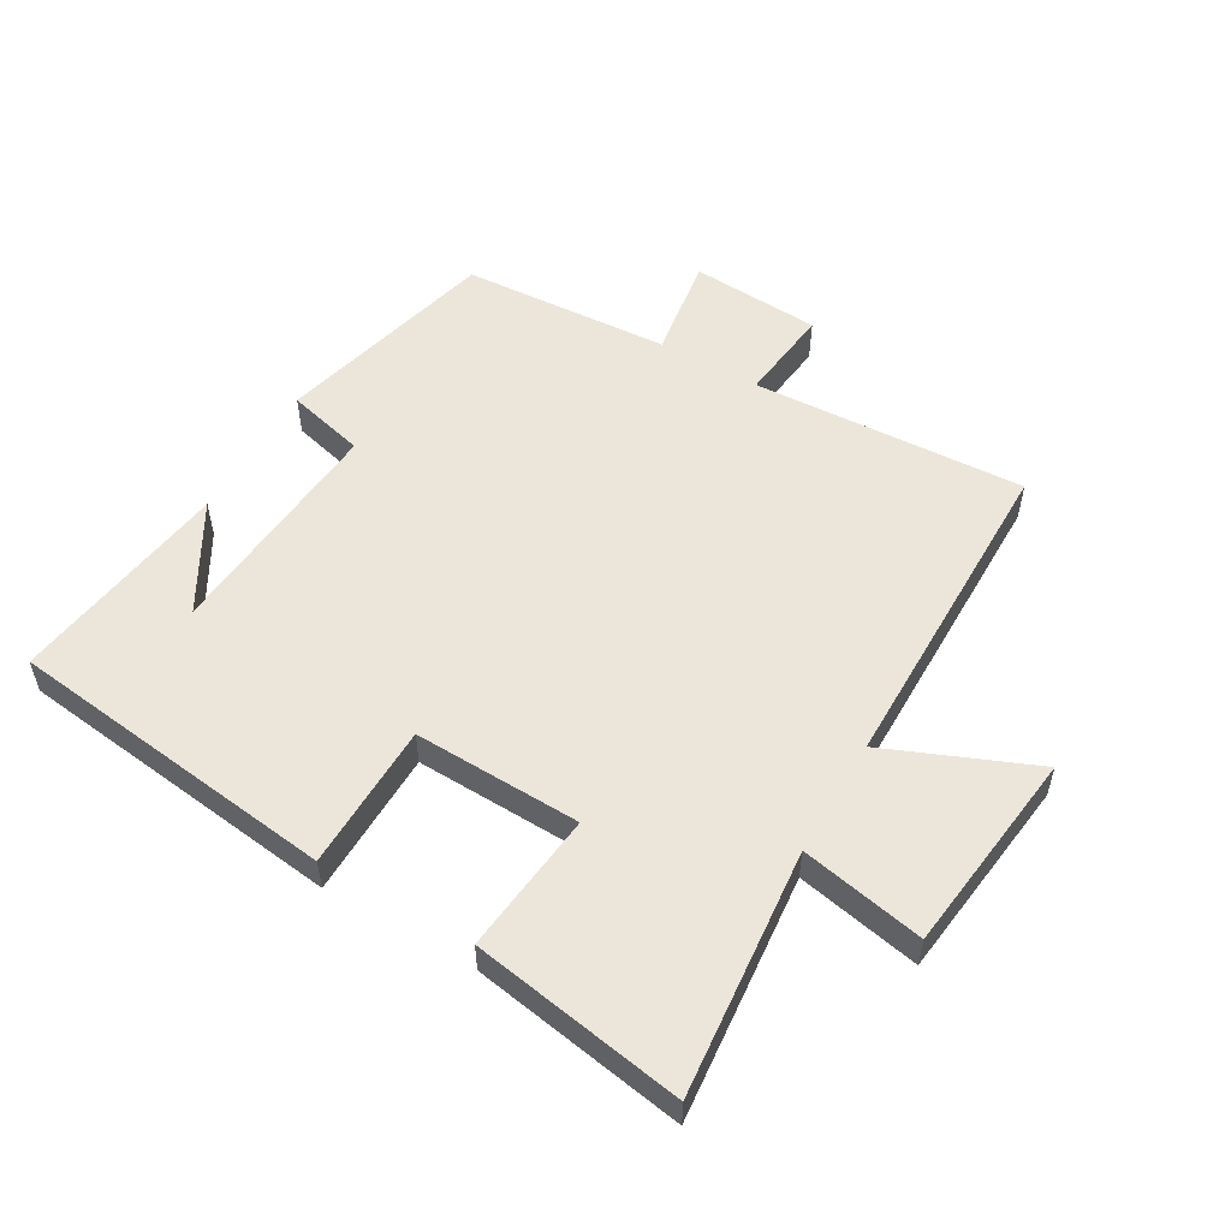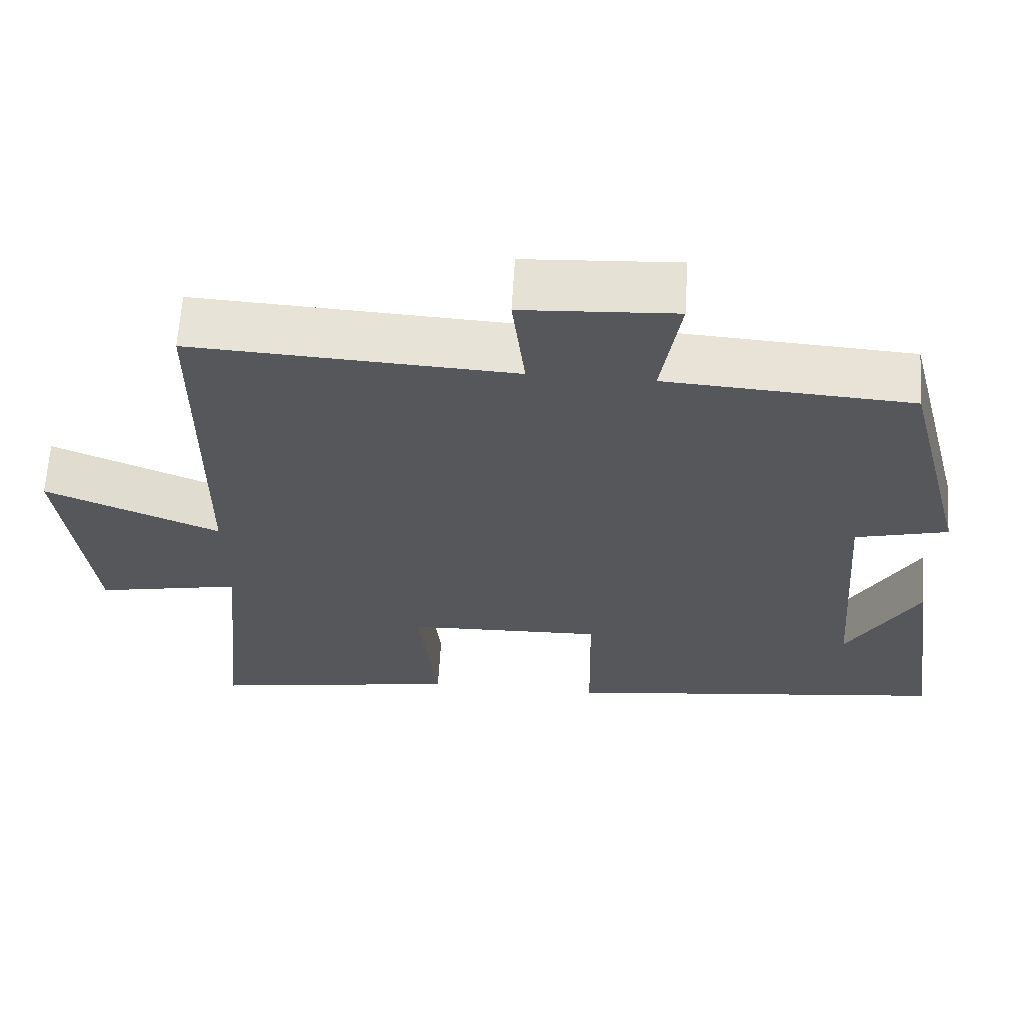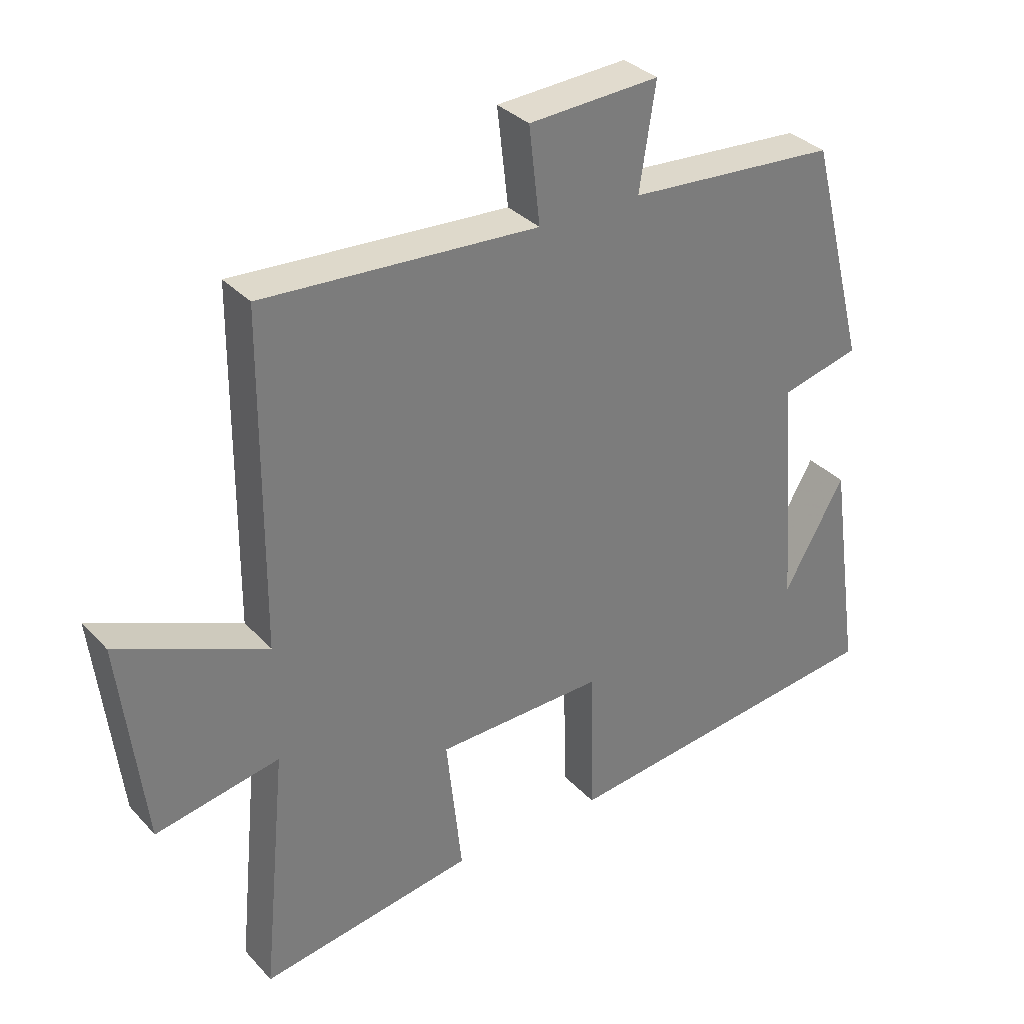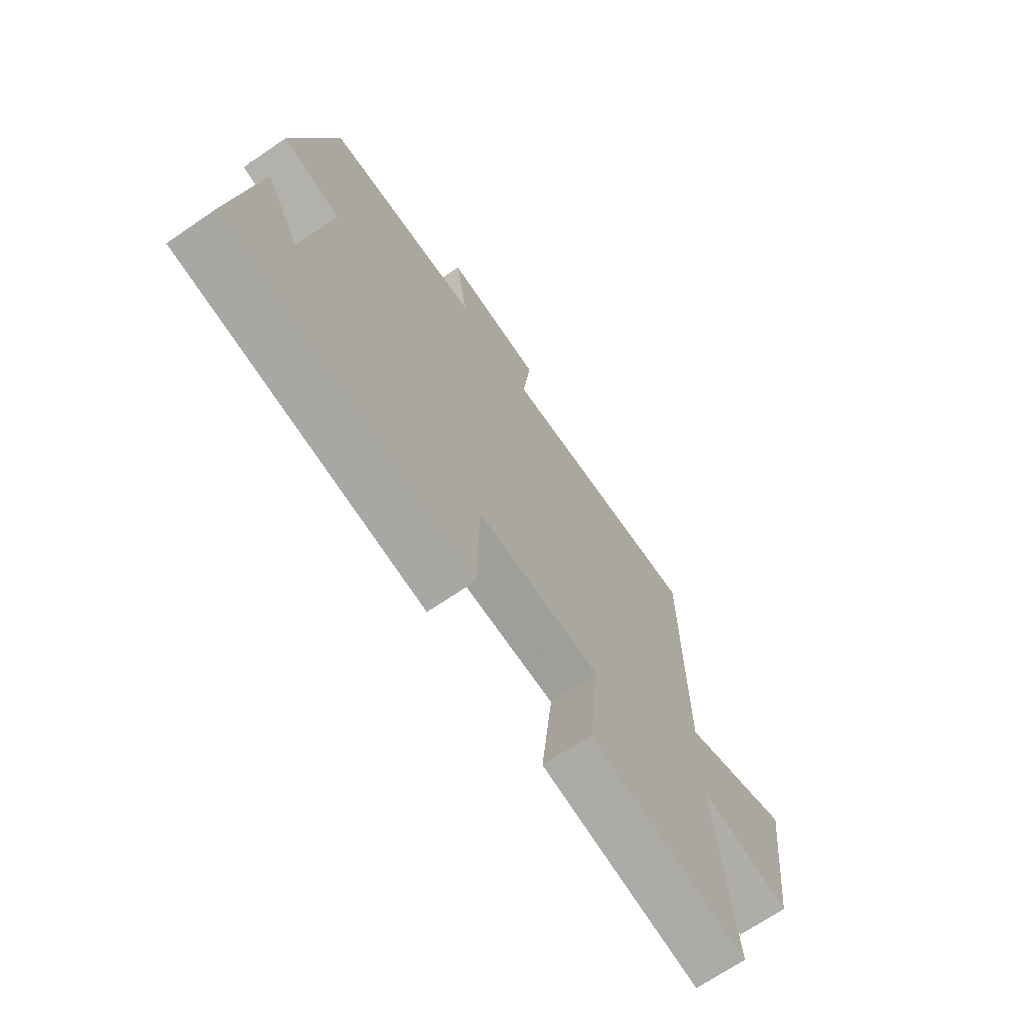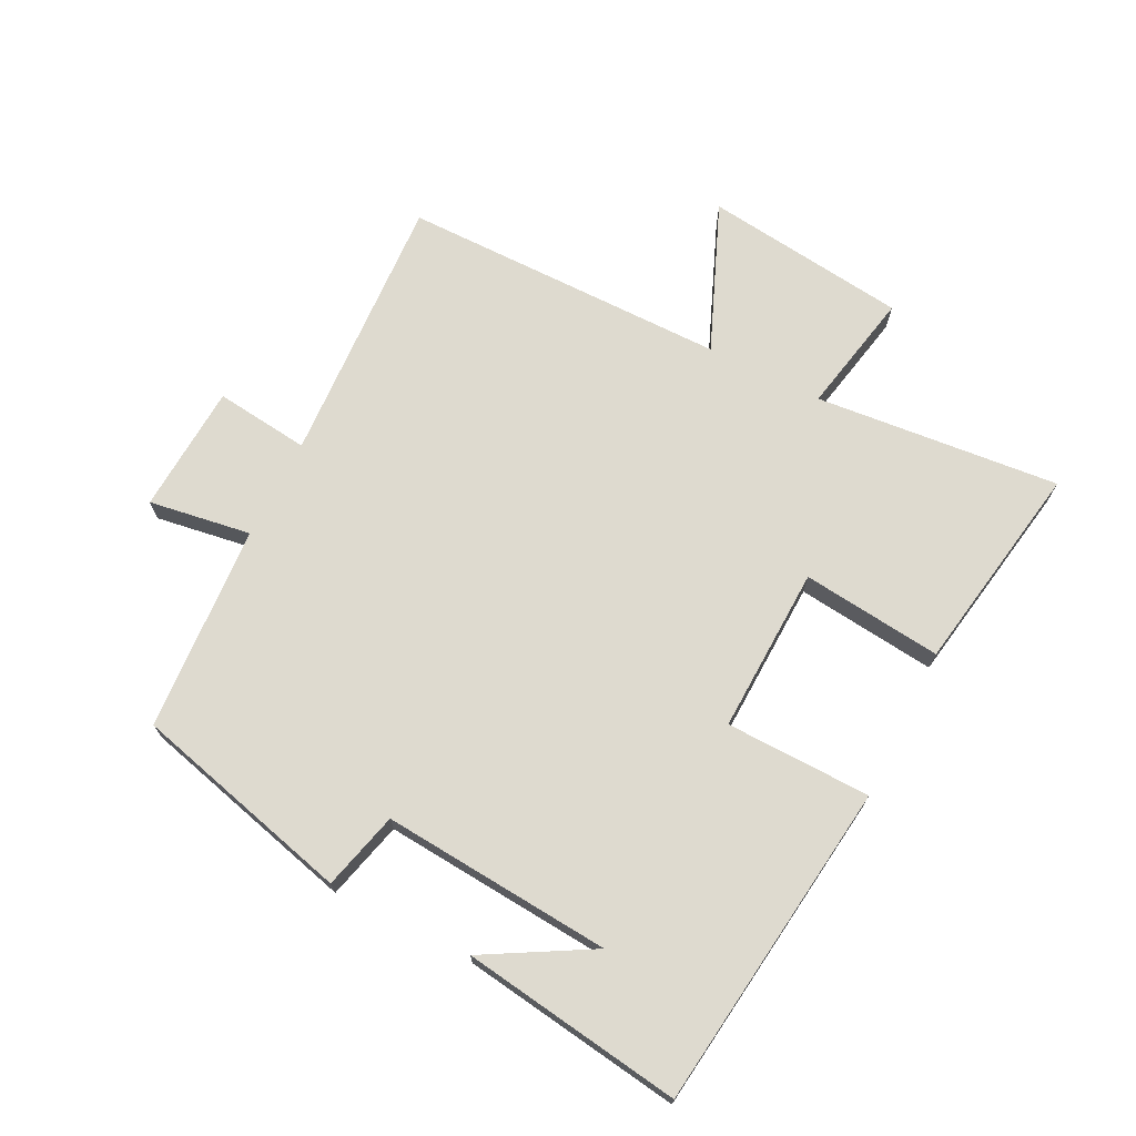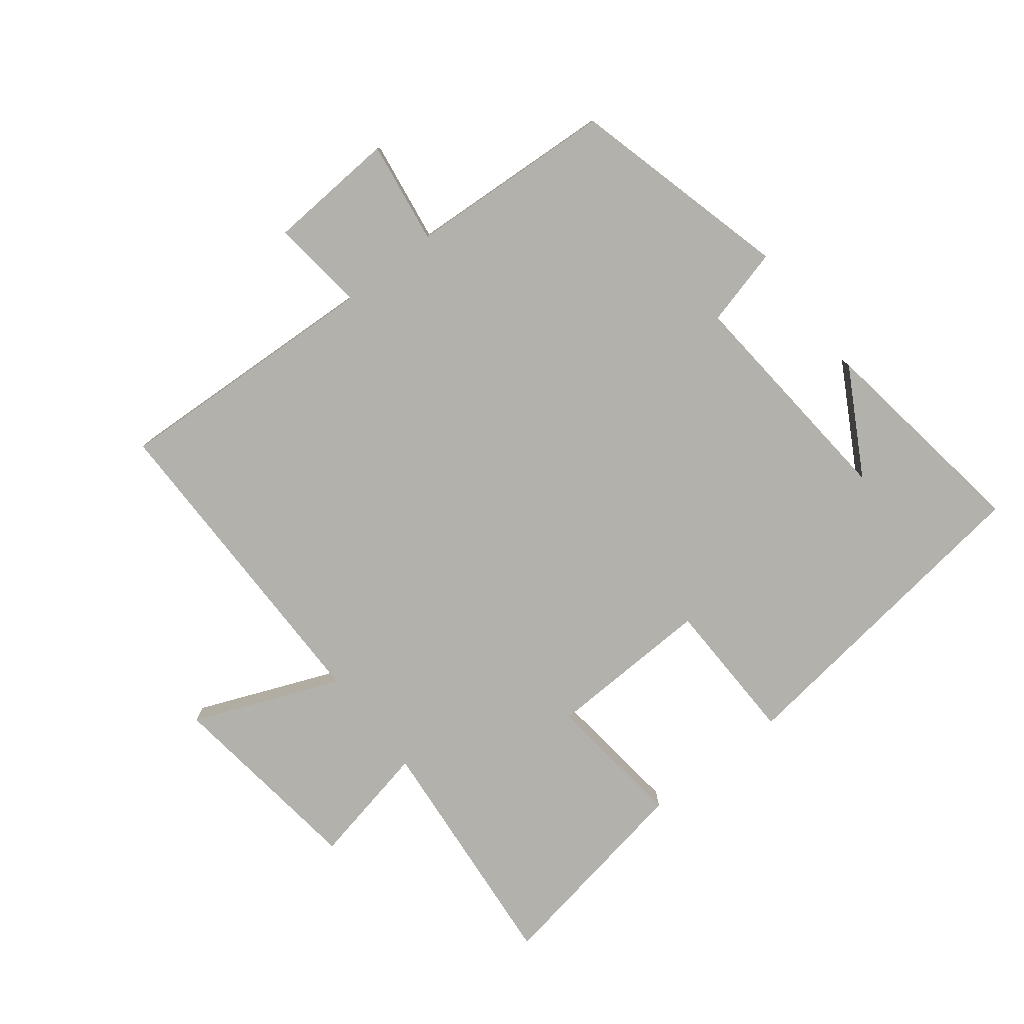
<metadata>
{"format":"obj","ext":"obj","renderer":"f3d","projection":"perspective","resolution":1024,"background":"white","views":[{"elev":54.2,"azim":-149.9,"up":"+Y"},{"elev":63.4,"azim":3.5,"up":"+Z"},{"elev":33.0,"azim":-35.3,"up":"+Z"},{"elev":-69.4,"azim":124.4,"up":"+Z"},{"elev":71.0,"azim":116.9,"up":"+Y"},{"elev":-79.0,"azim":38.3,"up":"+Y"}]}
</metadata>
<code>
v -0.497 0.07 0.523
v -0.072 0.07 0.5
v -0.089 0.07 0.648
v 0.113 0.07 0.66
v 0.088 0.07 0.5
v 0.412 0.07 0.479
v 0.5 0.07 0.134
v 0.378 0.07 0.103
v 0.406 0.07 -0.257
v 0.5 0.07 -0.092
v 0.549 0.07 -0.437
v 0.034 0.07 -0.5
v 0.03 0.07 -0.272
v -0.23 0.07 -0.28
v -0.206 0.07 -0.5
v -0.537 0.07 -0.555
v -0.5 0.07 -0.172
v -0.692 0.07 -0.21
v -0.73 0.07 0.108
v -0.5 0.07 0.012
v -0.497 0 0.523
v -0.072 0 0.5
v -0.089 0 0.648
v 0.113 0 0.66
v 0.088 0 0.5
v 0.412 0 0.479
v 0.5 0 0.134
v 0.378 0 0.103
v 0.406 0 -0.257
v 0.5 0 -0.092
v 0.549 0 -0.437
v 0.034 0 -0.5
v 0.03 0 -0.272
v -0.23 0 -0.28
v -0.206 0 -0.5
v -0.537 0 -0.555
v -0.5 0 -0.172
v -0.692 0 -0.21
v -0.73 0 0.108
v -0.5 0 0.012
f 17 18 19 20
f 17 20 1 2
f 14 15 16 17
f 13 14 17 2
f 11 12 13
f 9 10 11
f 9 11 13
f 13 2 3
f 9 13 3
f 8 9 3
f 5 6 7 8
f 3 4 5
f 3 5 8
f 40 39 38 37
f 22 21 40 37
f 37 36 35 34
f 22 37 34 33
f 33 32 31
f 31 30 29
f 33 31 29
f 23 22 33
f 23 33 29
f 23 29 28
f 28 27 26 25
f 25 24 23
f 28 25 23
f 1 21 22 2
f 2 22 23 3
f 3 23 24 4
f 4 24 25 5
f 5 25 26 6
f 6 26 27 7
f 7 27 28 8
f 8 28 29 9
f 9 29 30 10
f 10 30 31 11
f 11 31 32 12
f 12 32 33 13
f 13 33 34 14
f 14 34 35 15
f 15 35 36 16
f 16 36 37 17
f 17 37 38 18
f 18 38 39 19
f 19 39 40 20
f 20 40 21 1

</code>
